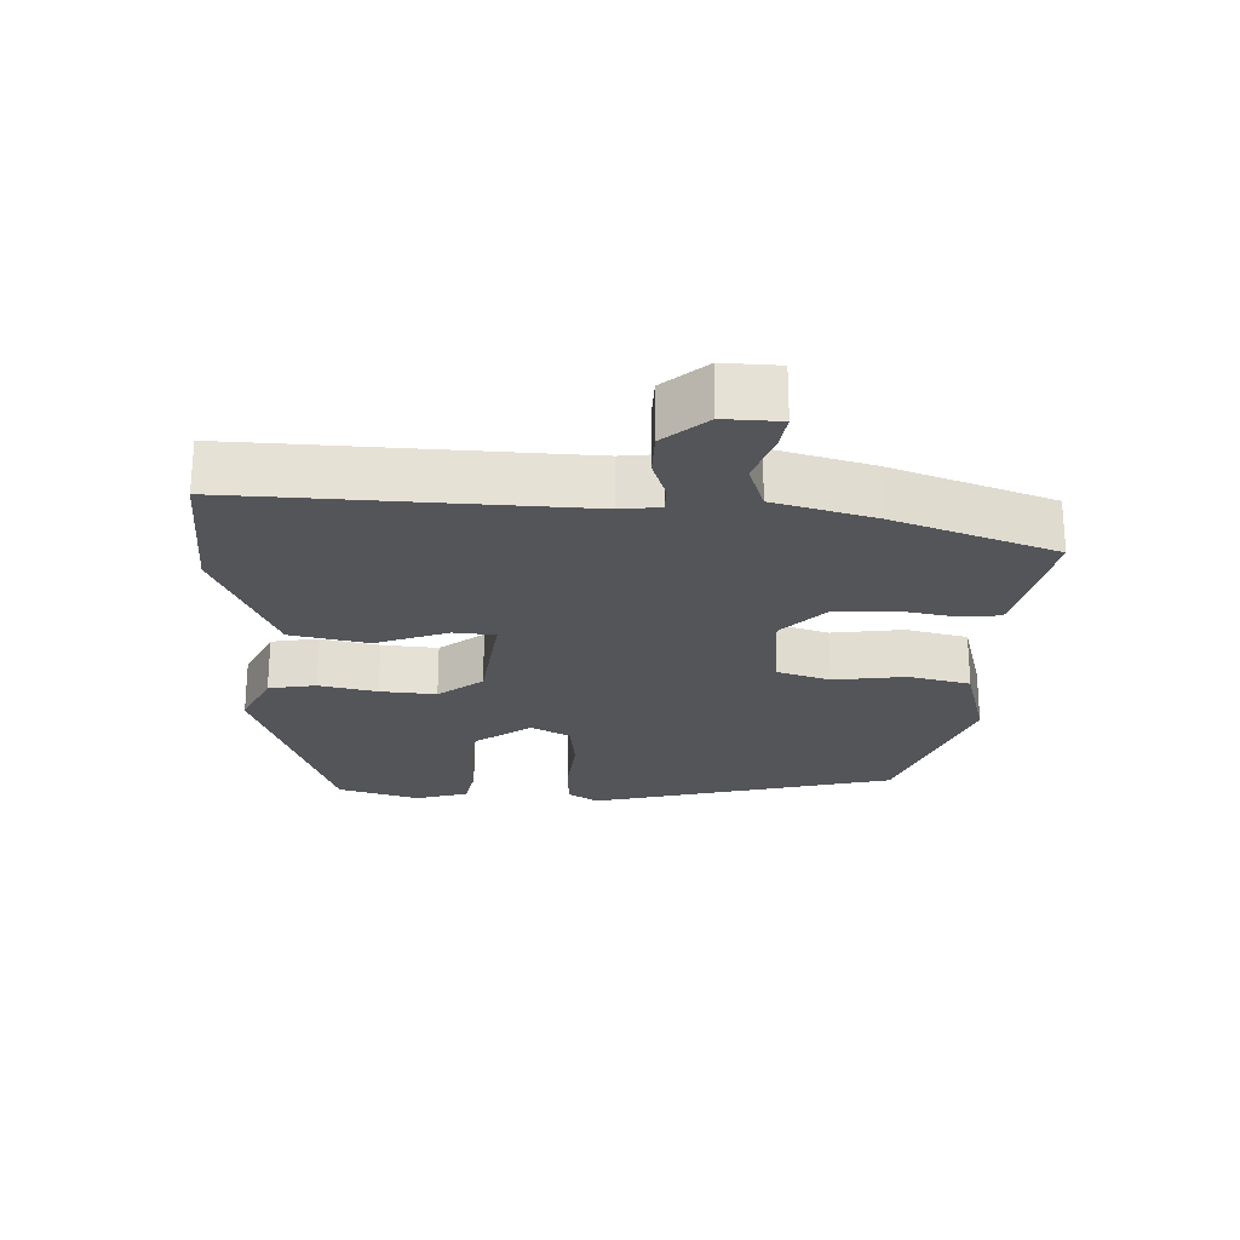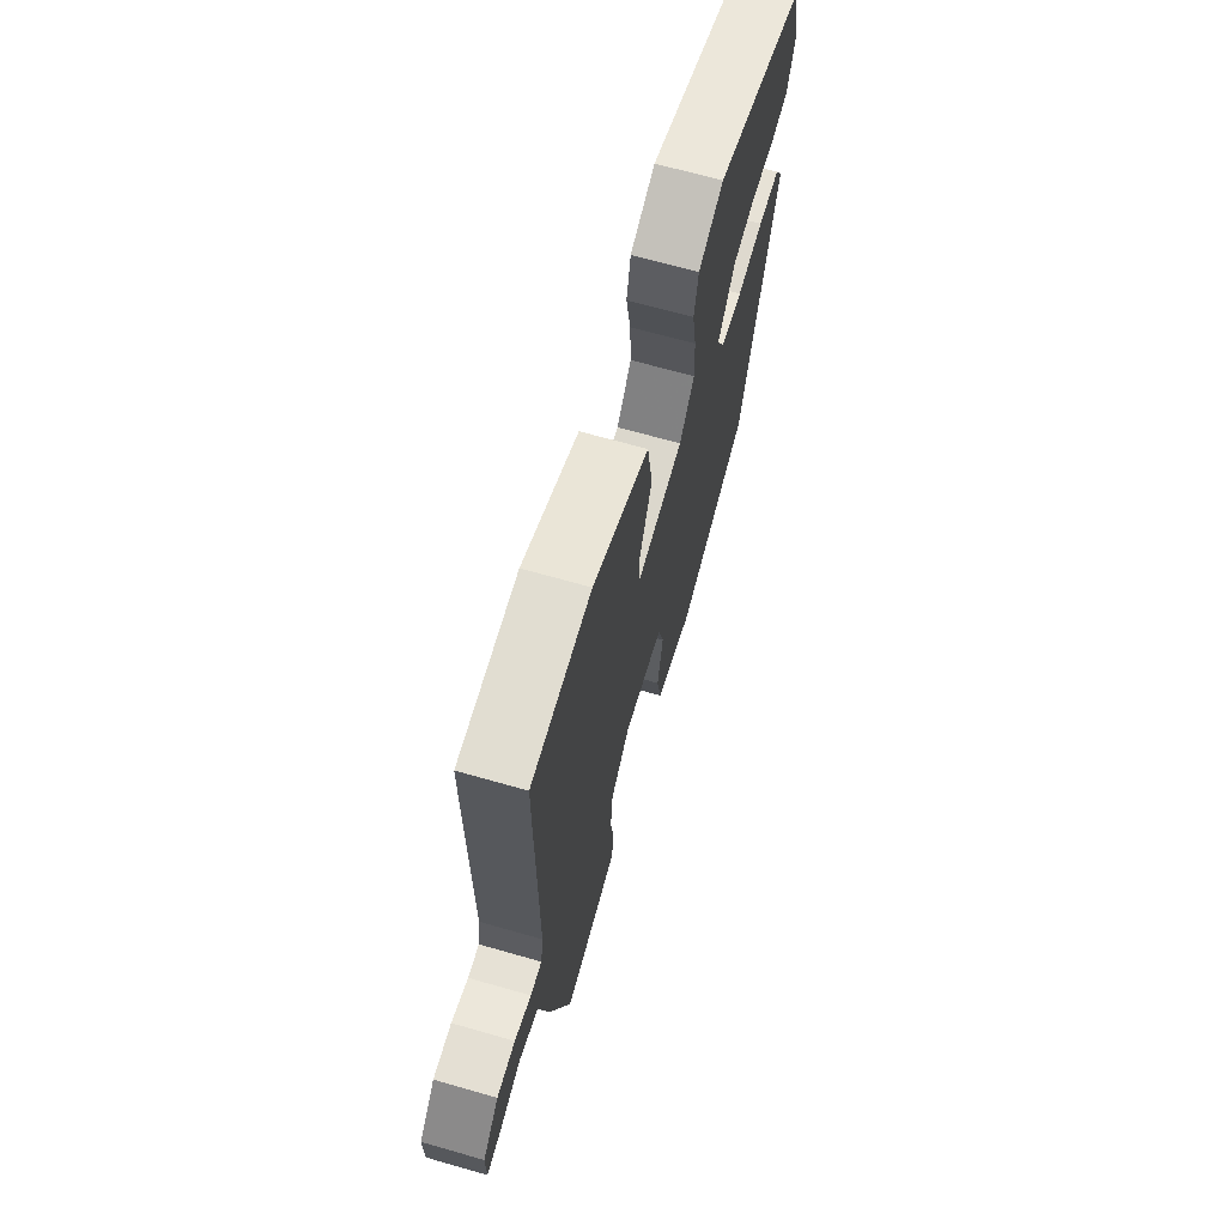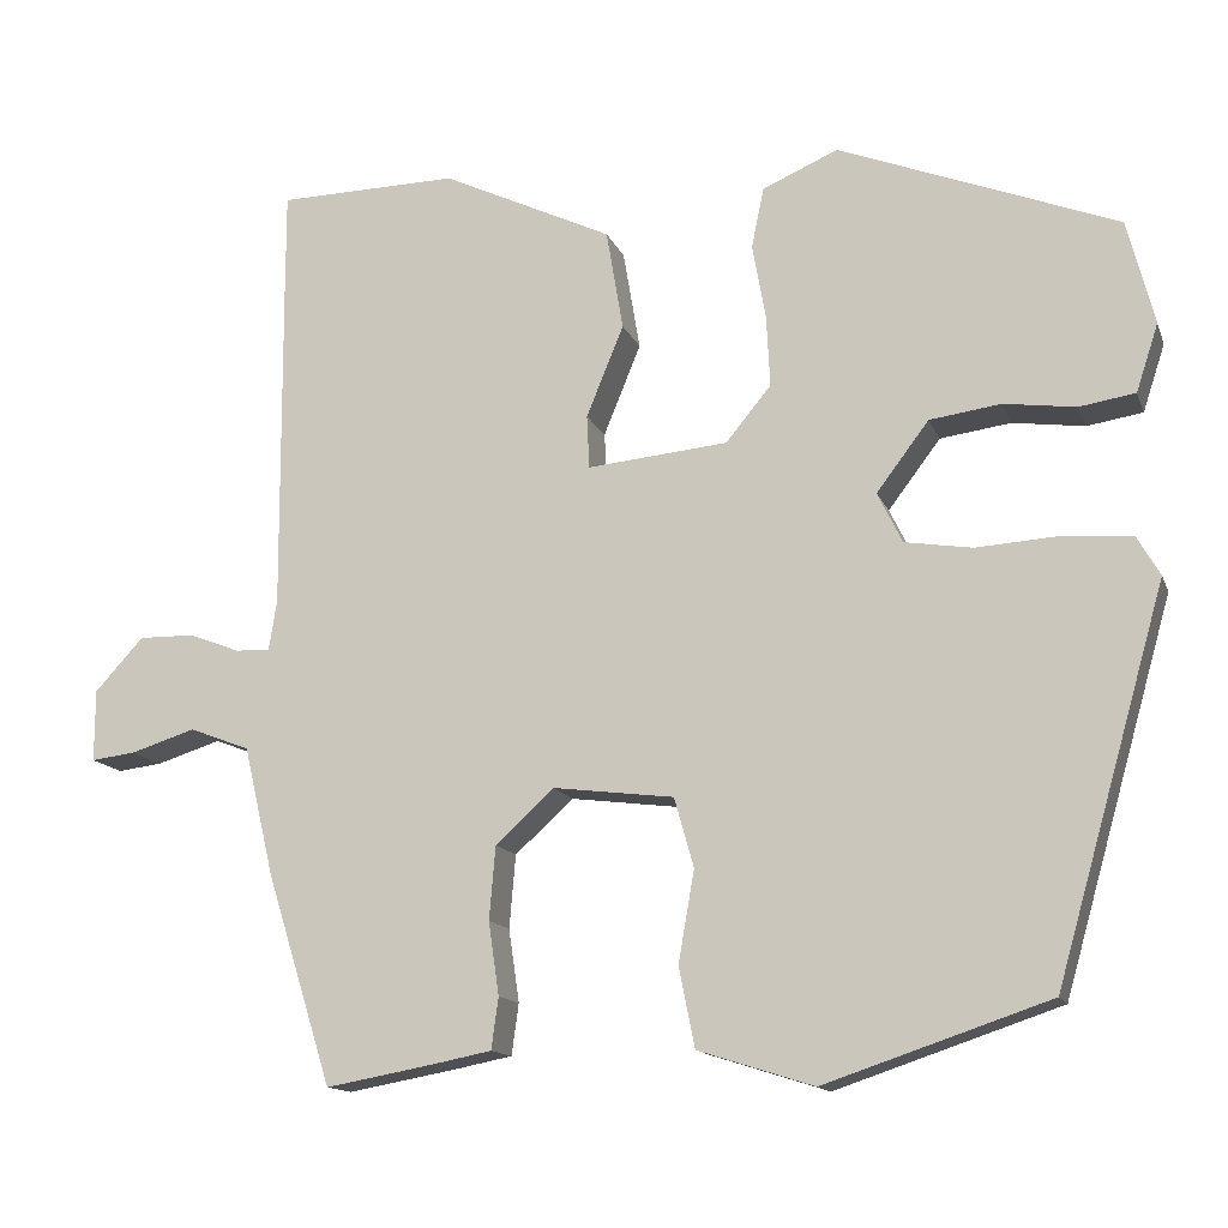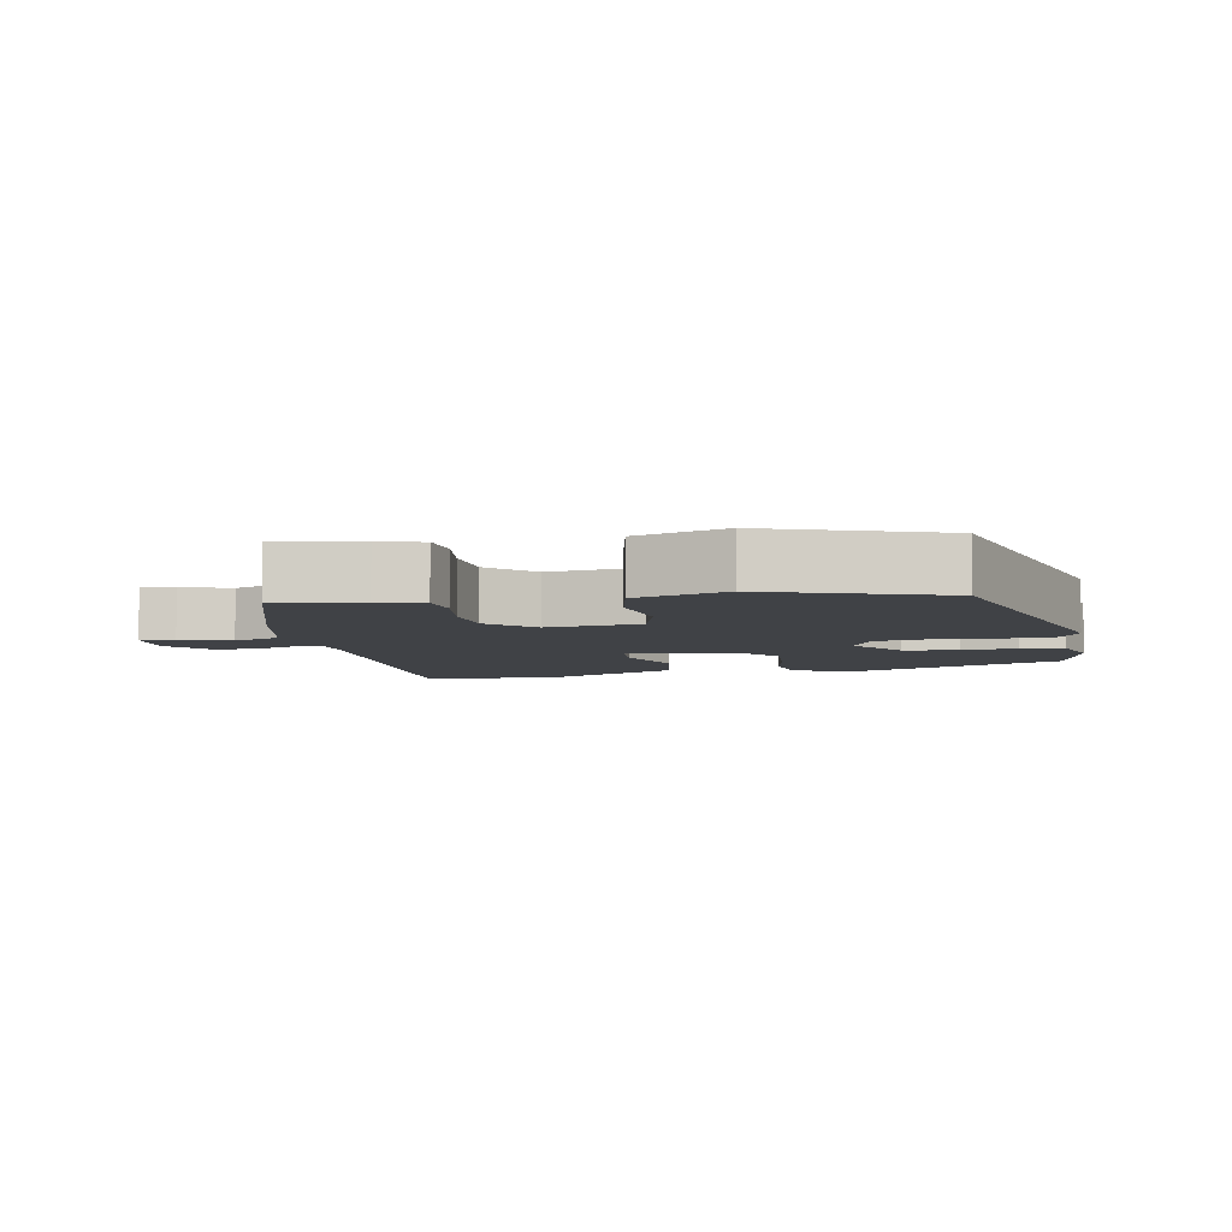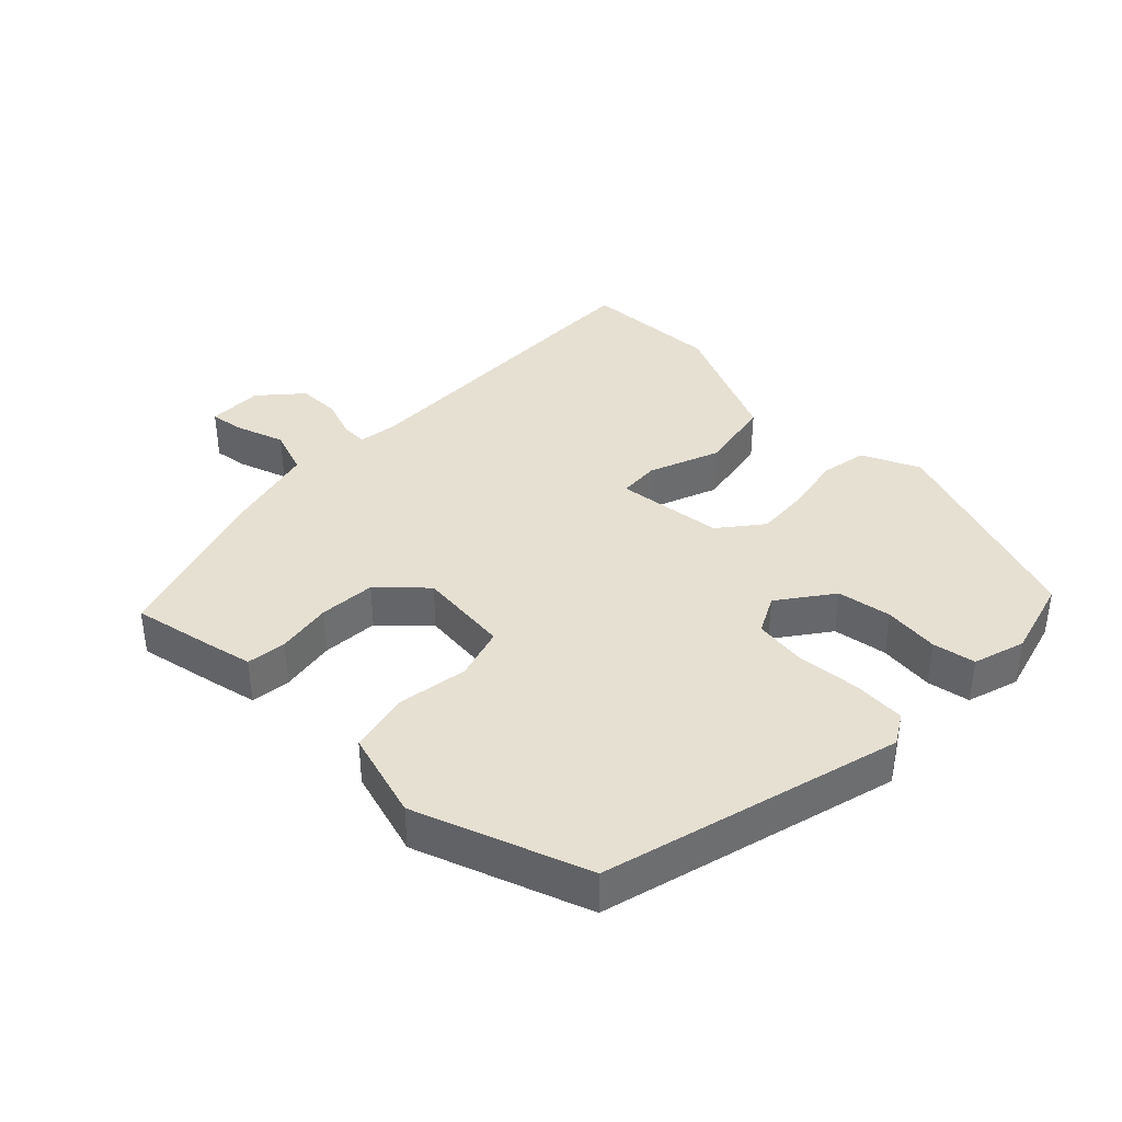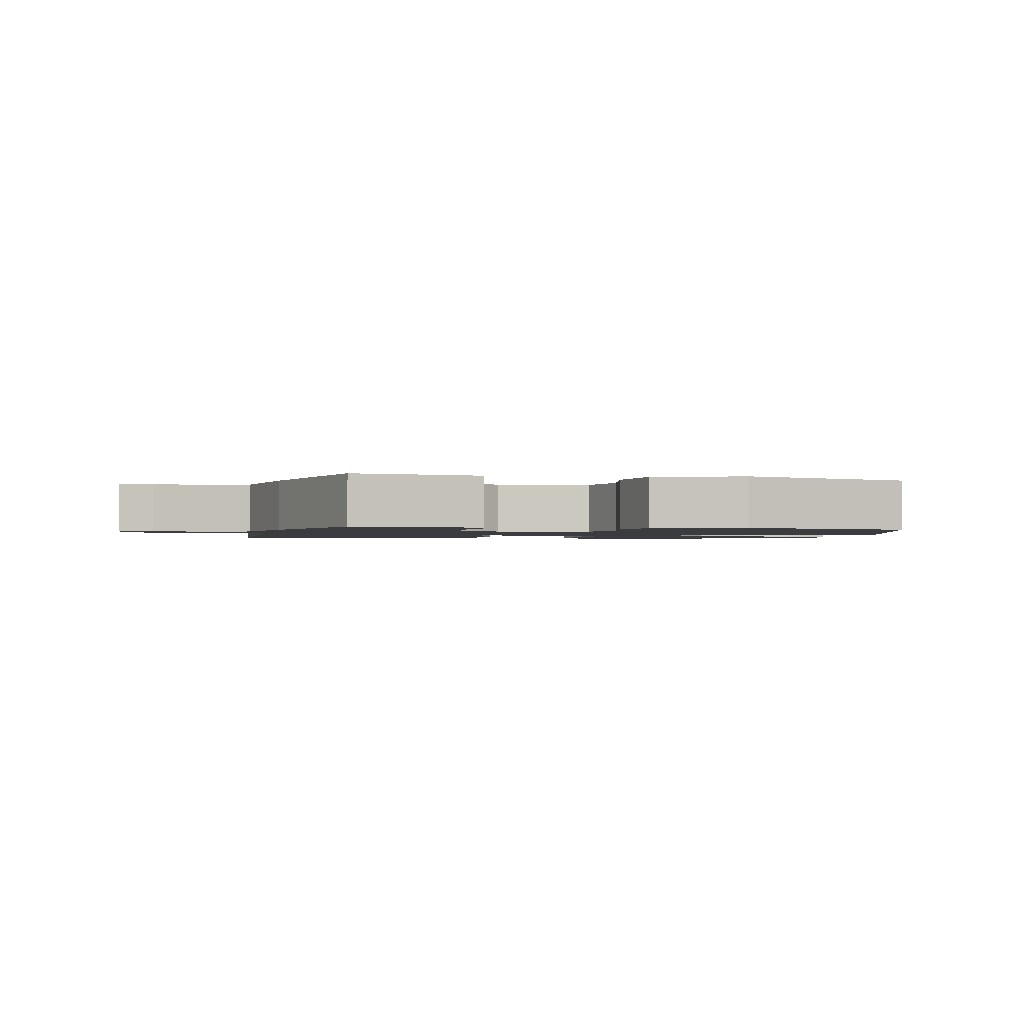
<metadata>
{"format":"obj","ext":"obj","renderer":"f3d","projection":"perspective","resolution":1024,"background":"white","views":[{"elev":-24.2,"azim":85.8,"up":"+Y"},{"elev":67.6,"azim":106.0,"up":"+Z"},{"elev":-13.9,"azim":-163.7,"up":"+Z"},{"elev":-6.3,"azim":-169.7,"up":"+Y"},{"elev":38.4,"azim":-136.7,"up":"+Y"},{"elev":-1.6,"azim":169.5,"up":"+Y"}]}
</metadata>
<code>
v 0.5 0.07 0.519
v 0.5 0.07 0.414
v 0.498 0.07 0.028
v 0.507 0.07 -0.029
v 0.546 0.07 -0.027
v 0.603 0.07 -0.005
v 0.666 0.07 -0.004
v 0.721 0.07 -0.064
v 0.721 0.07 -0.145
v 0.671 0.07 -0.139
v 0.598 0.07 -0.116
v 0.53 0.07 -0.142
v 0.496 0.07 -0.287
v 0.422 0.07 -0.524
v 0.3 0.07 -0.502
v 0.234 0.07 -0.489
v 0.226 0.07 -0.431
v 0.238 0.07 -0.349
v 0.231 0.07 -0.266
v 0.165 0.07 -0.206
v 0.029 0.07 -0.223
v 0.007 0.07 -0.301
v 0.025 0.07 -0.404
v 0.007 0.07 -0.494
v -0.123 0.07 -0.535
v -0.376 0.07 -0.45
v -0.5 0.07 -0.015
v -0.474 0.07 0.03
v -0.397 0.07 0.036
v -0.304 0.07 0.03
v -0.228 0.07 0.042
v -0.2 0.07 0.099
v -0.259 0.07 0.177
v -0.339 0.07 0.188
v -0.42 0.07 0.177
v -0.483 0.07 0.187
v -0.508 0.07 0.263
v -0.478 0.07 0.381
v -0.164 0.07 0.503
v -0.079 0.07 0.466
v -0.065 0.07 0.398
v -0.08 0.07 0.314
v -0.084 0.07 0.233
v -0.033 0.07 0.171
v 0.125 0.07 0.156
v 0.128 0.07 0.216
v 0.086 0.07 0.319
v 0.105 0.07 0.432
v 0.297 0.07 0.523
v 0.5 0 0.519
v 0.5 0 0.414
v 0.498 0 0.028
v 0.507 0 -0.029
v 0.546 0 -0.027
v 0.603 0 -0.005
v 0.666 0 -0.004
v 0.721 0 -0.064
v 0.721 0 -0.145
v 0.671 0 -0.139
v 0.598 0 -0.116
v 0.53 0 -0.142
v 0.496 0 -0.287
v 0.422 0 -0.524
v 0.3 0 -0.502
v 0.234 0 -0.489
v 0.226 0 -0.431
v 0.238 0 -0.349
v 0.231 0 -0.266
v 0.165 0 -0.206
v 0.029 0 -0.223
v 0.007 0 -0.301
v 0.025 0 -0.404
v 0.007 0 -0.494
v -0.123 0 -0.535
v -0.376 0 -0.45
v -0.5 0 -0.015
v -0.474 0 0.03
v -0.397 0 0.036
v -0.304 0 0.03
v -0.228 0 0.042
v -0.2 0 0.099
v -0.259 0 0.177
v -0.339 0 0.188
v -0.42 0 0.177
v -0.483 0 0.187
v -0.508 0 0.263
v -0.478 0 0.381
v -0.164 0 0.503
v -0.079 0 0.466
v -0.065 0 0.398
v -0.08 0 0.314
v -0.084 0 0.233
v -0.033 0 0.171
v 0.125 0 0.156
v 0.128 0 0.216
v 0.086 0 0.319
v 0.105 0 0.432
v 0.297 0 0.523
f 46 47 48 49
f 45 46 49 1
f 39 40 41 42
f 39 42 43
f 38 39 43
f 37 38 43 44
f 34 35 36 37
f 33 34 37 44
f 27 28 29 30
f 27 30 31
f 26 27 31
f 25 26 31 32
f 22 23 24 25
f 21 22 25 32
f 15 16 17 18
f 15 18 19
f 12 13 14 15
f 12 15 19
f 8 9 10 11
f 8 11 12
f 5 6 7 8
f 4 5 8 12
f 45 1 2 3
f 45 3 4
f 32 33 44 45
f 20 21 32 45
f 19 20 45
f 4 12 19 45
f 98 97 96 95
f 50 98 95 94
f 91 90 89 88
f 92 91 88
f 92 88 87
f 93 92 87 86
f 86 85 84 83
f 93 86 83 82
f 79 78 77 76
f 80 79 76
f 80 76 75
f 81 80 75 74
f 74 73 72 71
f 81 74 71 70
f 67 66 65 64
f 68 67 64
f 64 63 62 61
f 68 64 61
f 60 59 58 57
f 61 60 57
f 57 56 55 54
f 61 57 54 53
f 52 51 50 94
f 53 52 94
f 94 93 82 81
f 94 81 70 69
f 94 69 68
f 94 68 61 53
f 1 50 51 2
f 2 51 52 3
f 3 52 53 4
f 4 53 54 5
f 5 54 55 6
f 6 55 56 7
f 7 56 57 8
f 8 57 58 9
f 9 58 59 10
f 10 59 60 11
f 11 60 61 12
f 12 61 62 13
f 13 62 63 14
f 14 63 64 15
f 15 64 65 16
f 16 65 66 17
f 17 66 67 18
f 18 67 68 19
f 19 68 69 20
f 20 69 70 21
f 21 70 71 22
f 22 71 72 23
f 23 72 73 24
f 24 73 74 25
f 25 74 75 26
f 26 75 76 27
f 27 76 77 28
f 28 77 78 29
f 29 78 79 30
f 30 79 80 31
f 31 80 81 32
f 32 81 82 33
f 33 82 83 34
f 34 83 84 35
f 35 84 85 36
f 36 85 86 37
f 37 86 87 38
f 38 87 88 39
f 39 88 89 40
f 40 89 90 41
f 41 90 91 42
f 42 91 92 43
f 43 92 93 44
f 44 93 94 45
f 45 94 95 46
f 46 95 96 47
f 47 96 97 48
f 48 97 98 49
f 49 98 50 1

</code>
